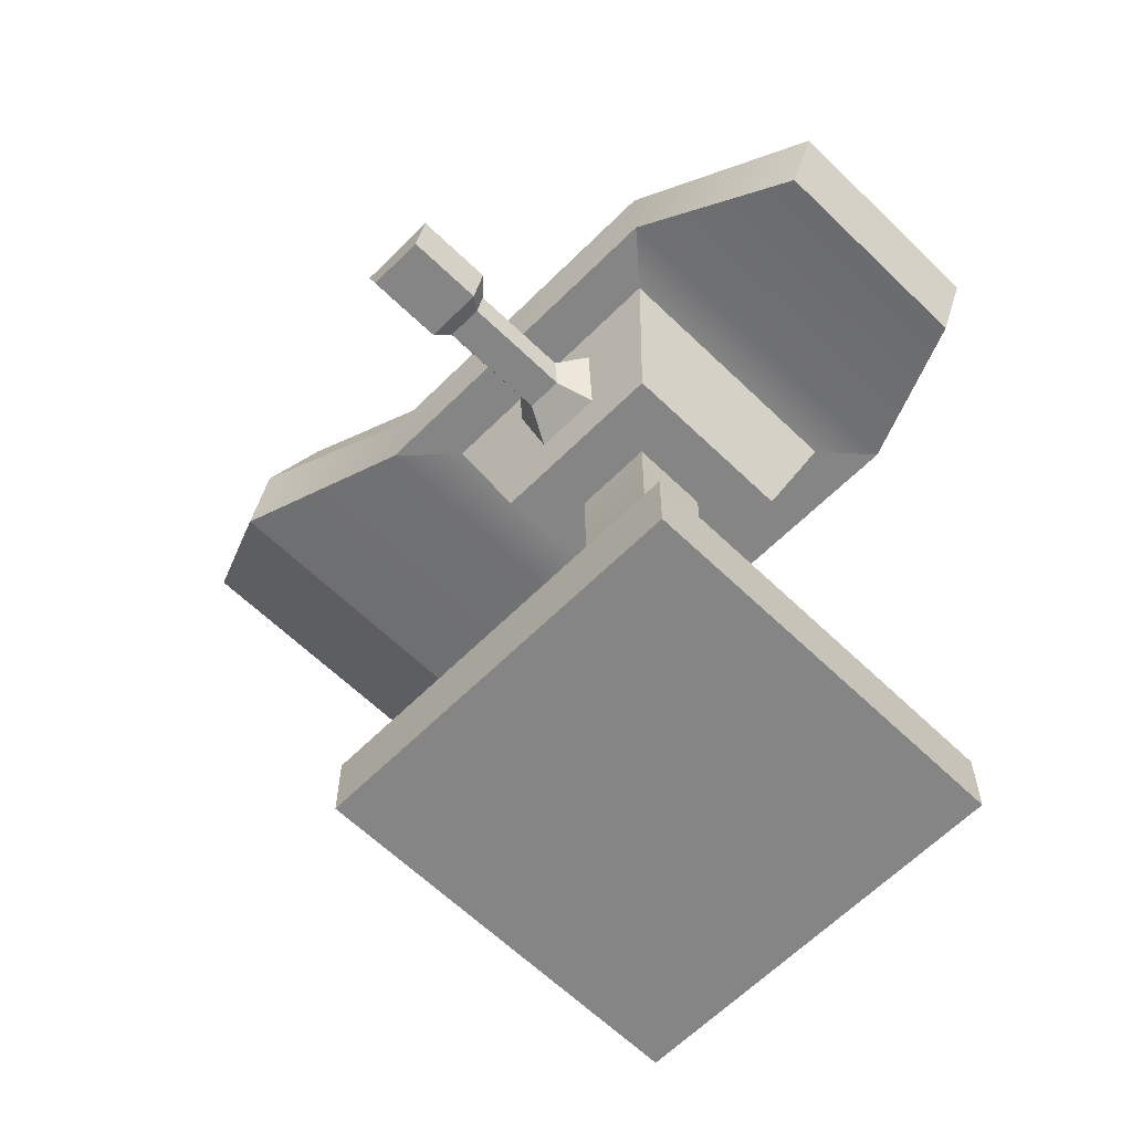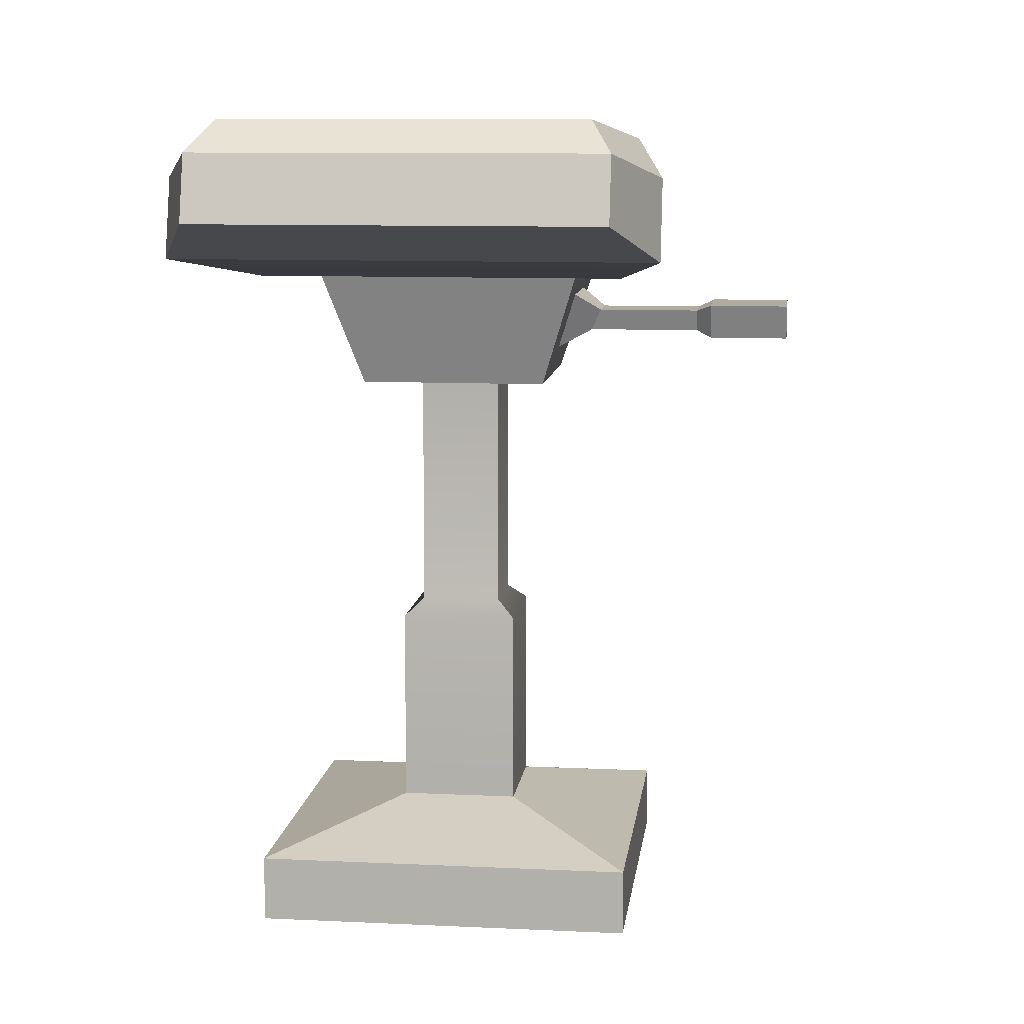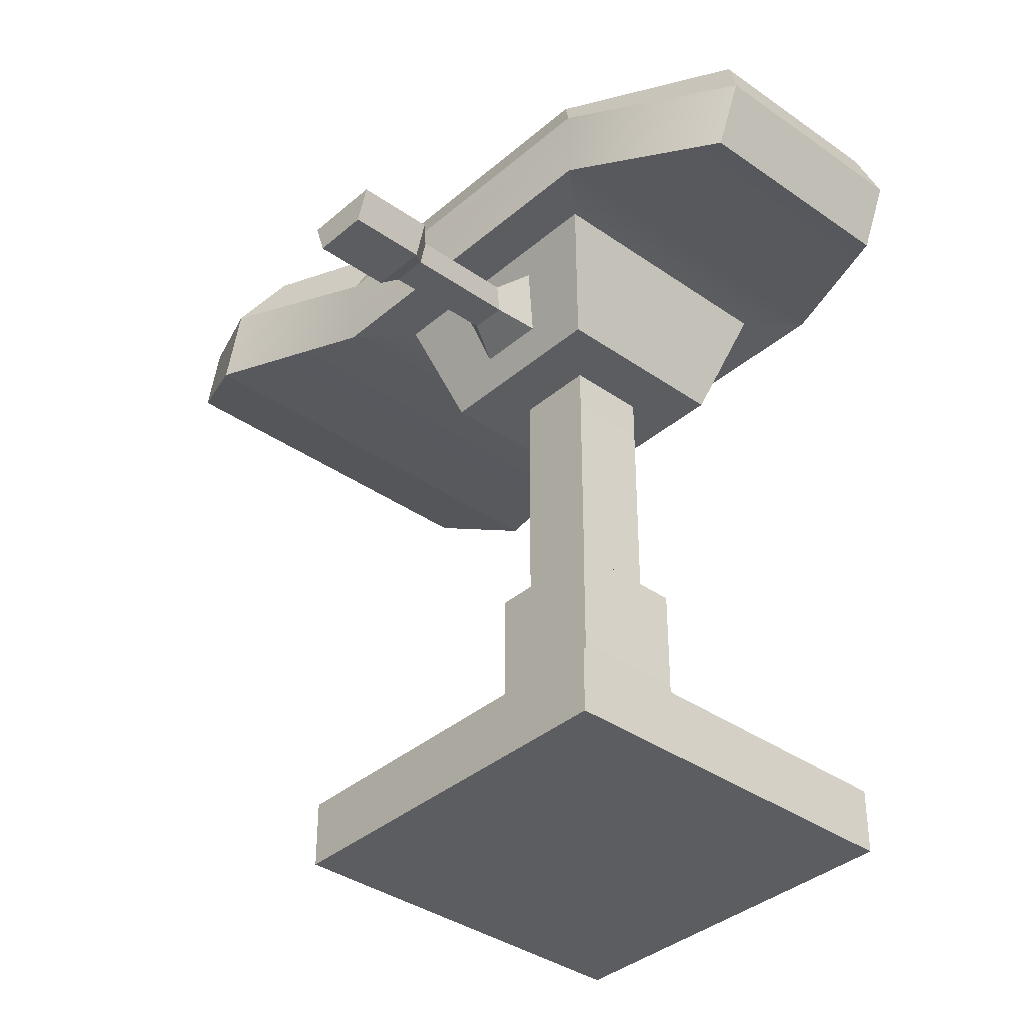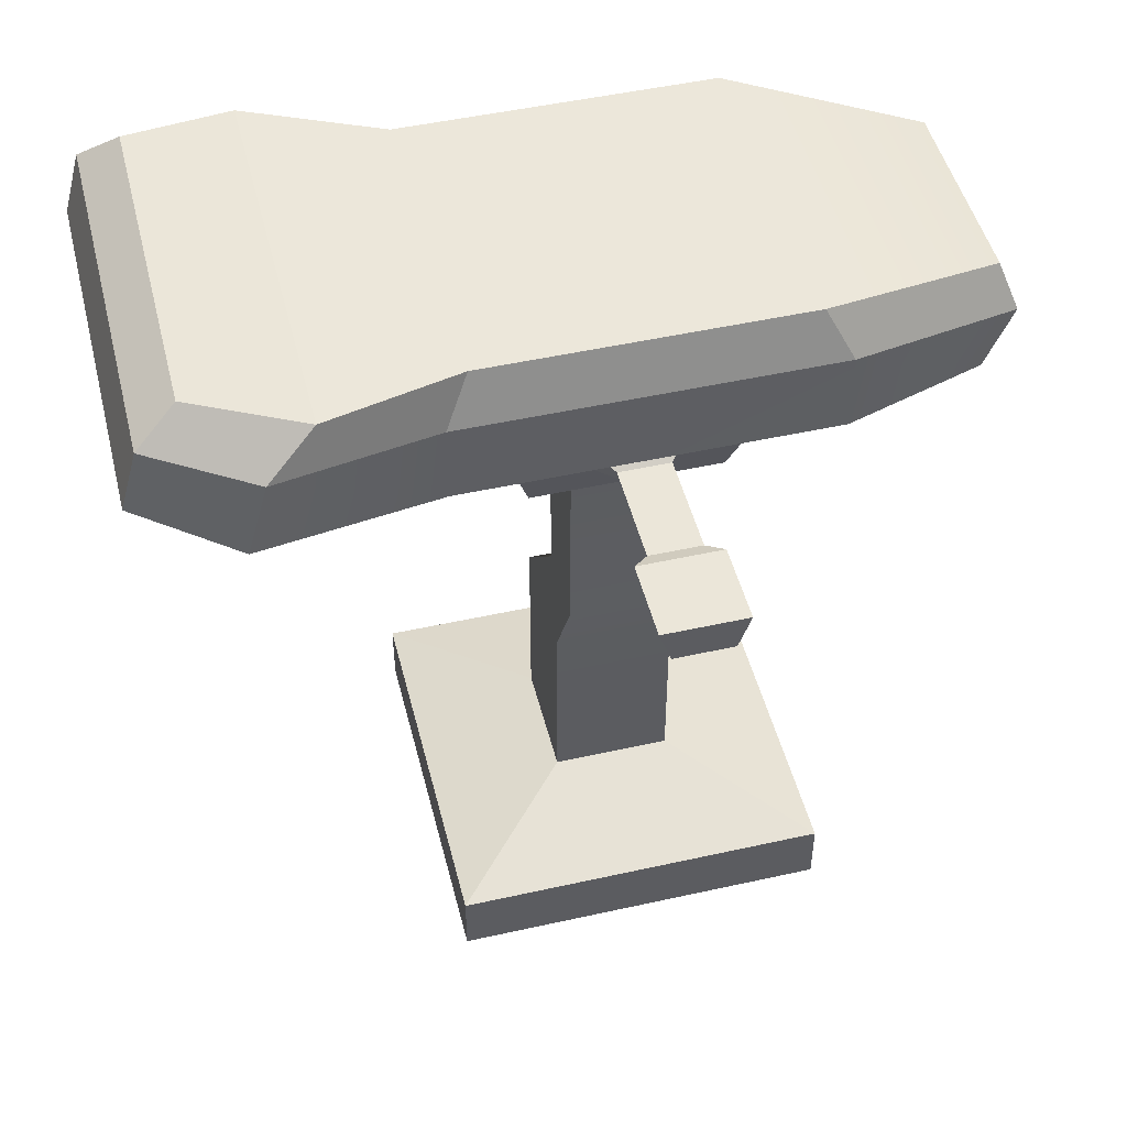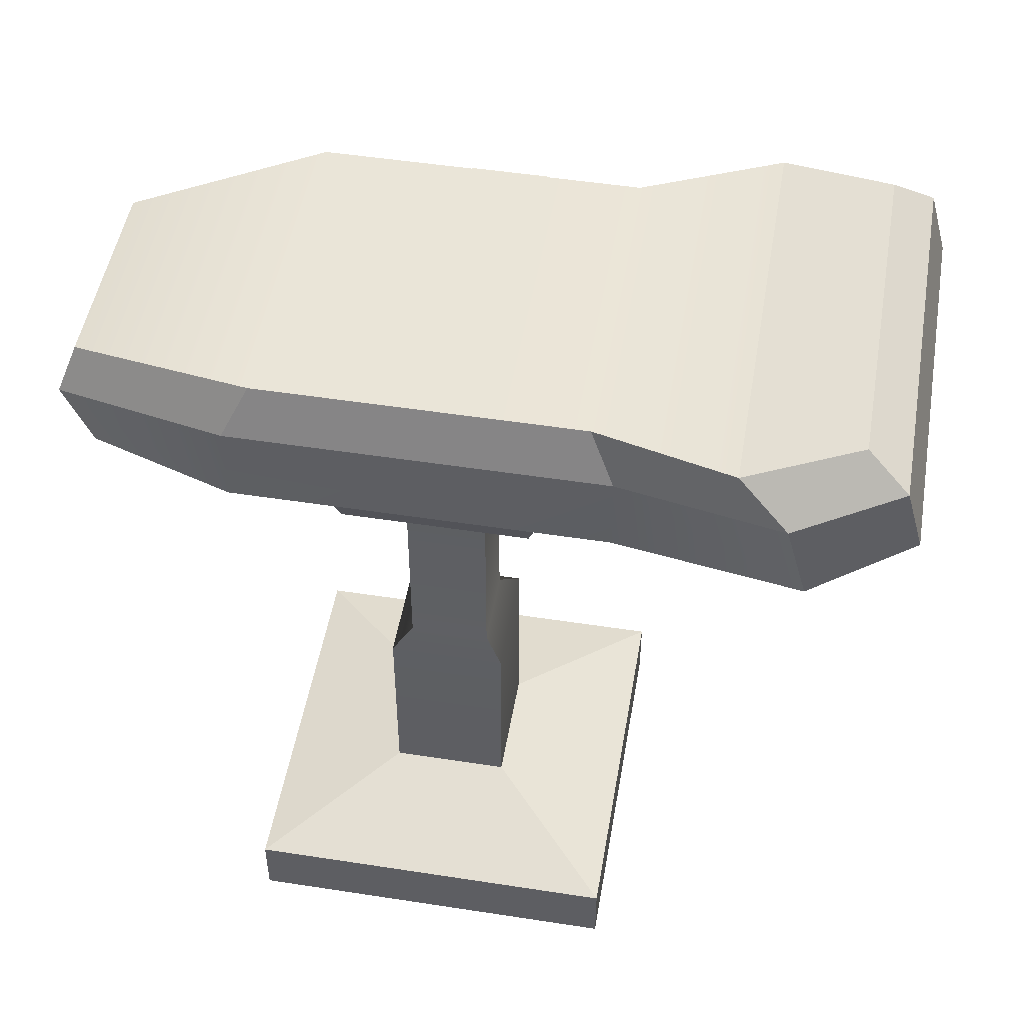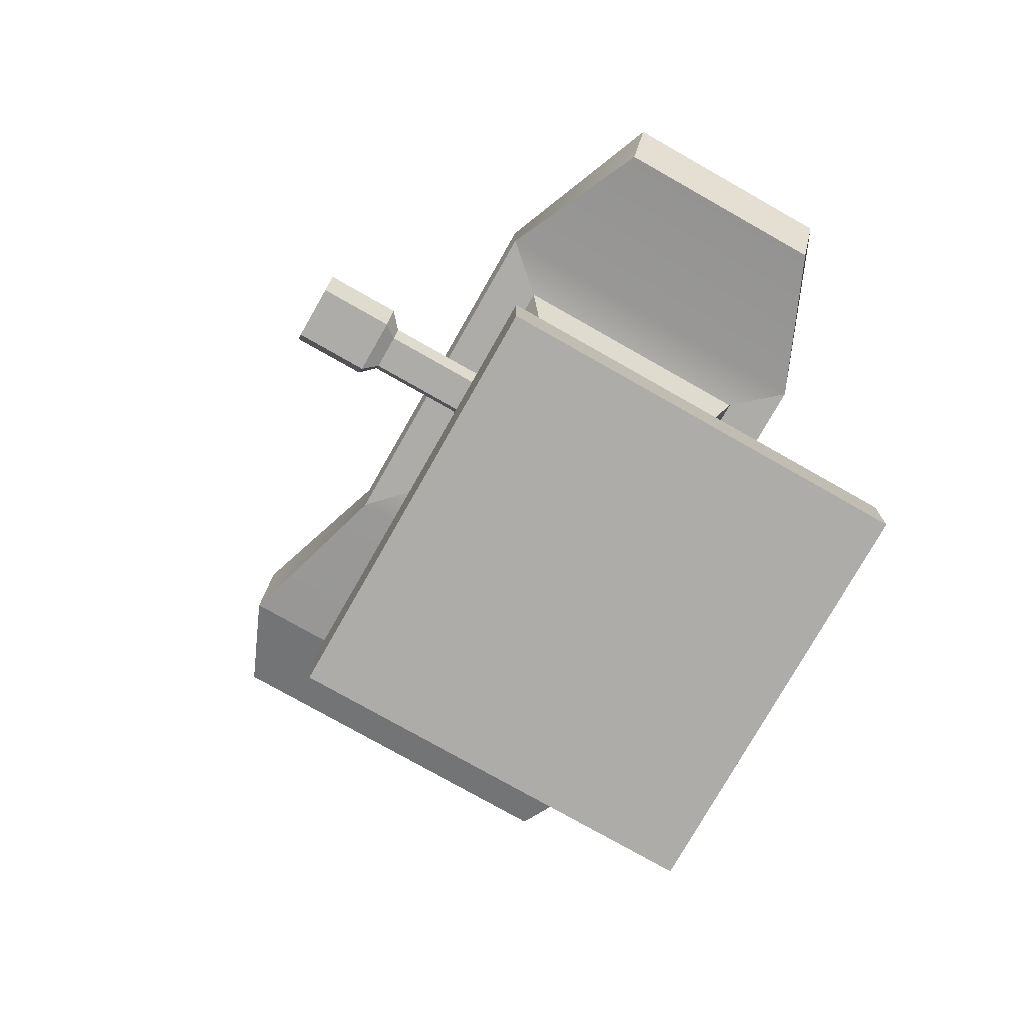
<metadata>
{"format":"obj","ext":"obj","renderer":"f3d","projection":"perspective","resolution":1024,"background":"white","views":[{"elev":-61.9,"azim":-44.6,"up":"+Y"},{"elev":9.9,"azim":-173.0,"up":"+Y"},{"elev":-36.9,"azim":-42.2,"up":"+Y"},{"elev":48.5,"azim":-104.0,"up":"+Y"},{"elev":49.7,"azim":99.7,"up":"+Y"},{"elev":-76.6,"azim":-29.6,"up":"+Y"}]}
</metadata>
<code>
v 21.02 0 -20.29
v -20.23 0 -20.29
v 4.819 61.07 -4.091
v -4.027 61.07 -4.091
v 4.819 61.07 4.755
v -4.027 61.07 4.755
v 21.02 0 20.95
v -20.23 0 20.95
v 21.02 7.184 -20.29
v -20.23 7.184 -20.29
v -20.23 7.184 20.95
v 21.02 7.184 20.95
v -6.057 11.28 6.785
v -6.057 11.28 -6.121
v 6.849 11.28 -6.121
v 6.849 11.28 6.785
v 10.63 61.07 -9.906
v -9.842 61.07 -9.906
v -9.842 61.07 10.57
v 10.63 61.07 10.57
v 14.8 73.81 -14.07
v -14.01 73.81 -14.07
v -14.01 73.81 14.74
v 14.8 73.81 14.74
v 20.18 73.81 -19.7
v -19.39 73.81 -19.7
v -19.39 73.81 19.48
v 20.18 73.81 19.48
v 20.18 82.36 -19.7
v -19.39 82.36 -19.7
v -19.39 82.36 19.48
v 20.18 82.36 19.48
v 25.6 76.86 -39.24
v -24.81 76.86 -39.24
v -24.81 85.11 -36.96
v 25.6 85.11 -36.96
v 12.72 70.79 36.07
v -11.93 70.79 36.07
v 12.72 77.71 38.99
v -11.93 77.71 38.99
v 18.03 87.45 -17.07
v -17.24 87.45 -17.07
v -17.24 87.45 16.84
v 18.03 87.45 16.84
v 22.87 88.94 -31.72
v -22.07 88.94 -31.72
v -10.59 83.01 36.94
v 11.39 83.01 36.94
v 21.32 80.92 -49.6
v -20.52 80.92 -49.6
v -20.52 87.76 -47.71
v 21.32 87.76 -47.71
v -18.25 90.95 -43.36
v 19.04 90.95 -43.36
v 6.849 32.91 -6.121
v -6.057 32.91 -6.121
v -6.057 32.91 6.785
v 6.849 32.91 6.785
v -4.027 34.73 4.755
v -4.027 34.73 -4.091
v 4.819 34.73 -4.091
v 4.819 34.73 4.755
v -11.03 64.69 -3.455
v -11.03 64.69 4.119
v -13.05 70.89 5.661
v -13.05 70.89 -4.996
v -14.73 66.61 -1.656
v -14.73 66.61 2.32
v -15.79 68.97 3.129
v -15.79 68.97 -2.465
v -26.94 66.61 -1.656
v -26.94 66.61 2.32
v -26.94 68.97 3.129
v -26.94 68.97 -2.465
v -28.55 65.9 -2.855
v -28.55 65.9 3.519
v -28.55 69.68 4.817
v -28.55 69.68 -4.152
v -37.18 65.9 -2.855
v -37.18 65.9 3.519
v -37.18 69.68 4.817
v -37.18 69.68 -4.152
f 9 10 14 15
f 41 42 43 44
f 16 13 11 12
f 7 8 2 1
f 10 11 13 14
f 12 9 15 16
f 1 2 10 9
f 2 8 11 10
f 12 11 8 7
f 7 1 9 12
f 56 57 59 60
f 55 56 60 61
f 58 55 61 62
f 62 59 57 58
f 3 4 18 17
f 4 6 19 18
f 6 5 20 19
f 5 3 17 20
f 17 18 22 21
f 79 80 81 82
f 19 20 24 23
f 20 17 21 24
f 21 22 26 25
f 22 23 27 26
f 23 24 28 27
f 24 21 25 28
f 49 50 51 52
f 26 27 31 30
f 38 37 39 40
f 28 25 29 32
f 25 26 34 33
f 26 30 35 34
f 42 41 45 46
f 29 25 33 36
f 27 28 37 38
f 28 32 39 37
f 44 43 47 48
f 31 27 38 40
f 30 31 43 42
f 32 29 41 44
f 29 36 45 41
f 52 51 53 54
f 35 30 42 46
f 31 40 47 43
f 40 39 48 47
f 39 32 44 48
f 33 34 50 49
f 34 35 51 50
f 36 33 49 52
f 35 46 53 51
f 46 45 54 53
f 45 36 52 54
f 15 14 56 55
f 14 13 57 56
f 58 57 13 16
f 16 15 55 58
f 60 59 6 4
f 61 60 4 3
f 62 61 3 5
f 5 6 59 62
f 18 19 64 63
f 19 23 65 64
f 23 22 66 65
f 22 18 63 66
f 63 64 68 67
f 64 65 69 68
f 65 66 70 69
f 66 63 67 70
f 67 68 72 71
f 68 69 73 72
f 69 70 74 73
f 70 67 71 74
f 71 72 76 75
f 72 73 77 76
f 73 74 78 77
f 74 71 75 78
f 75 76 80 79
f 76 77 81 80
f 77 78 82 81
f 78 75 79 82

</code>
